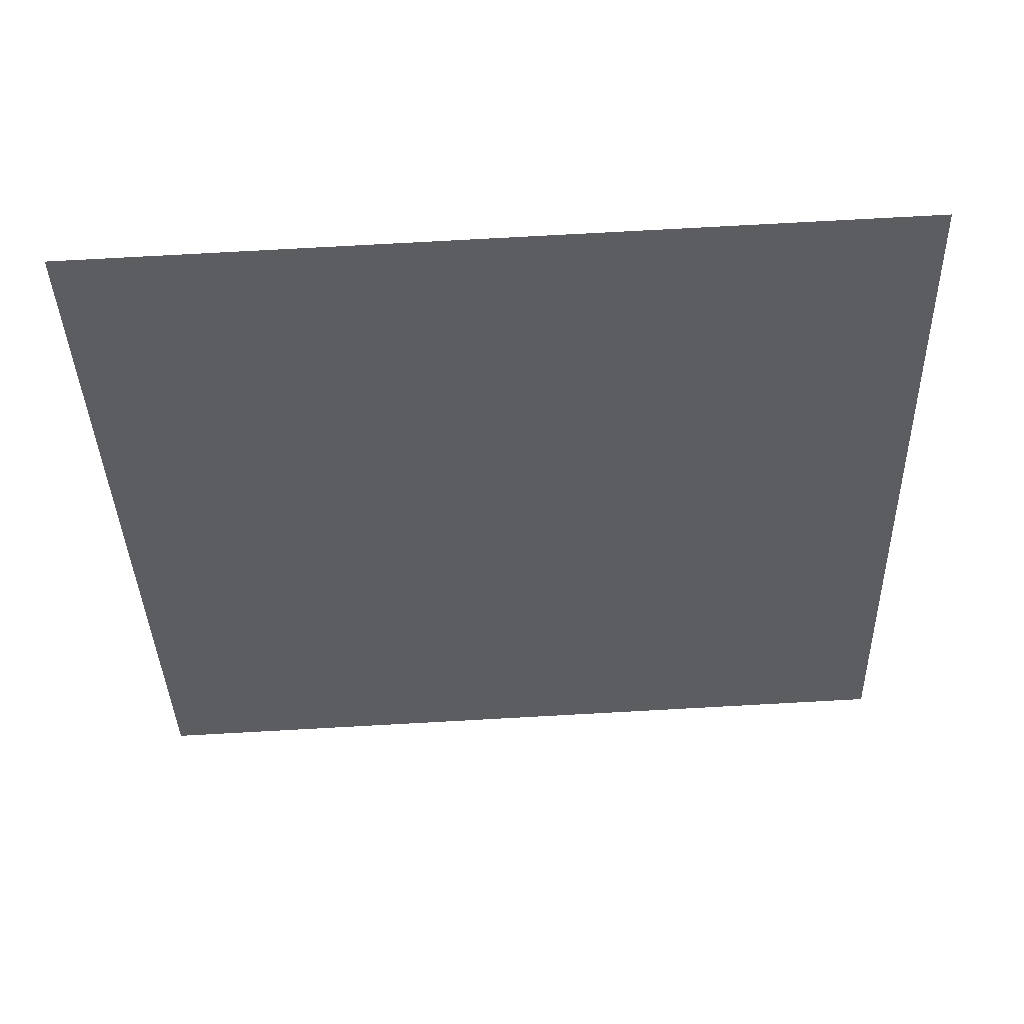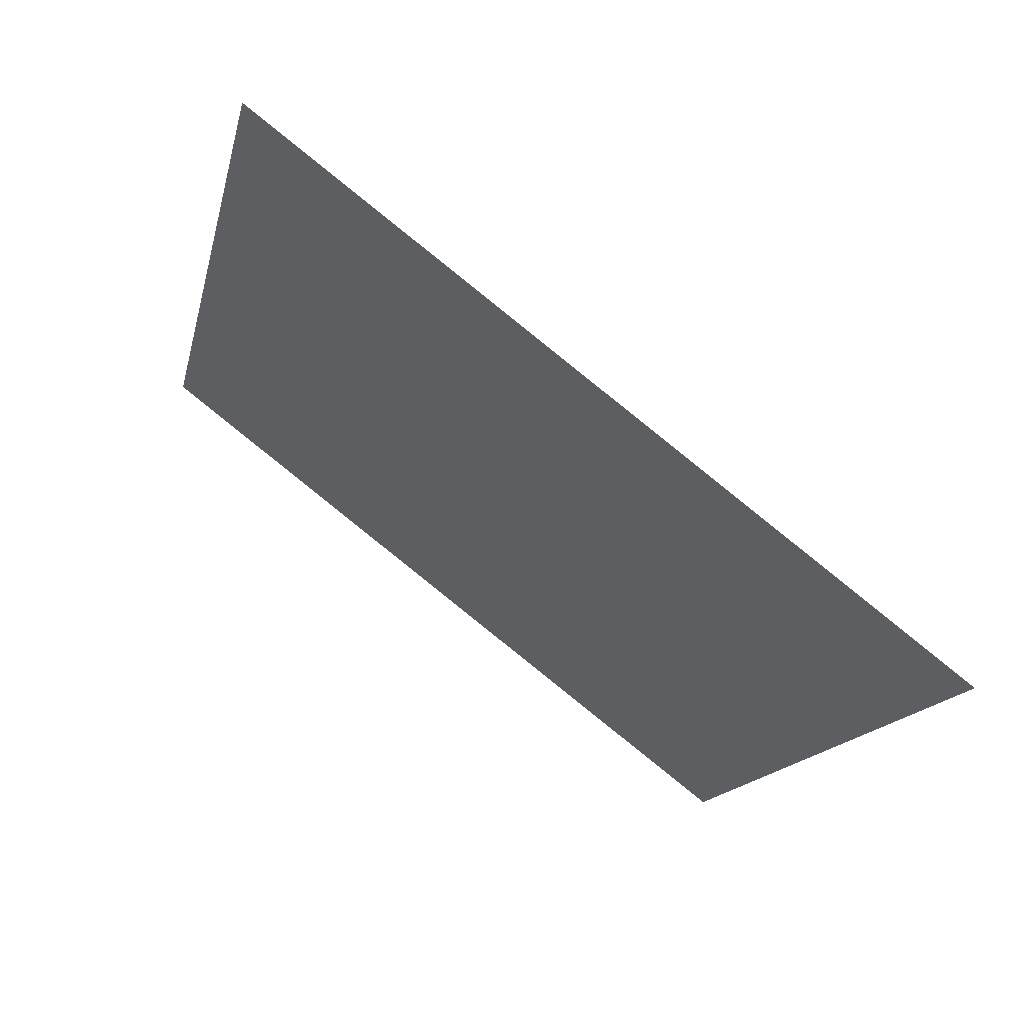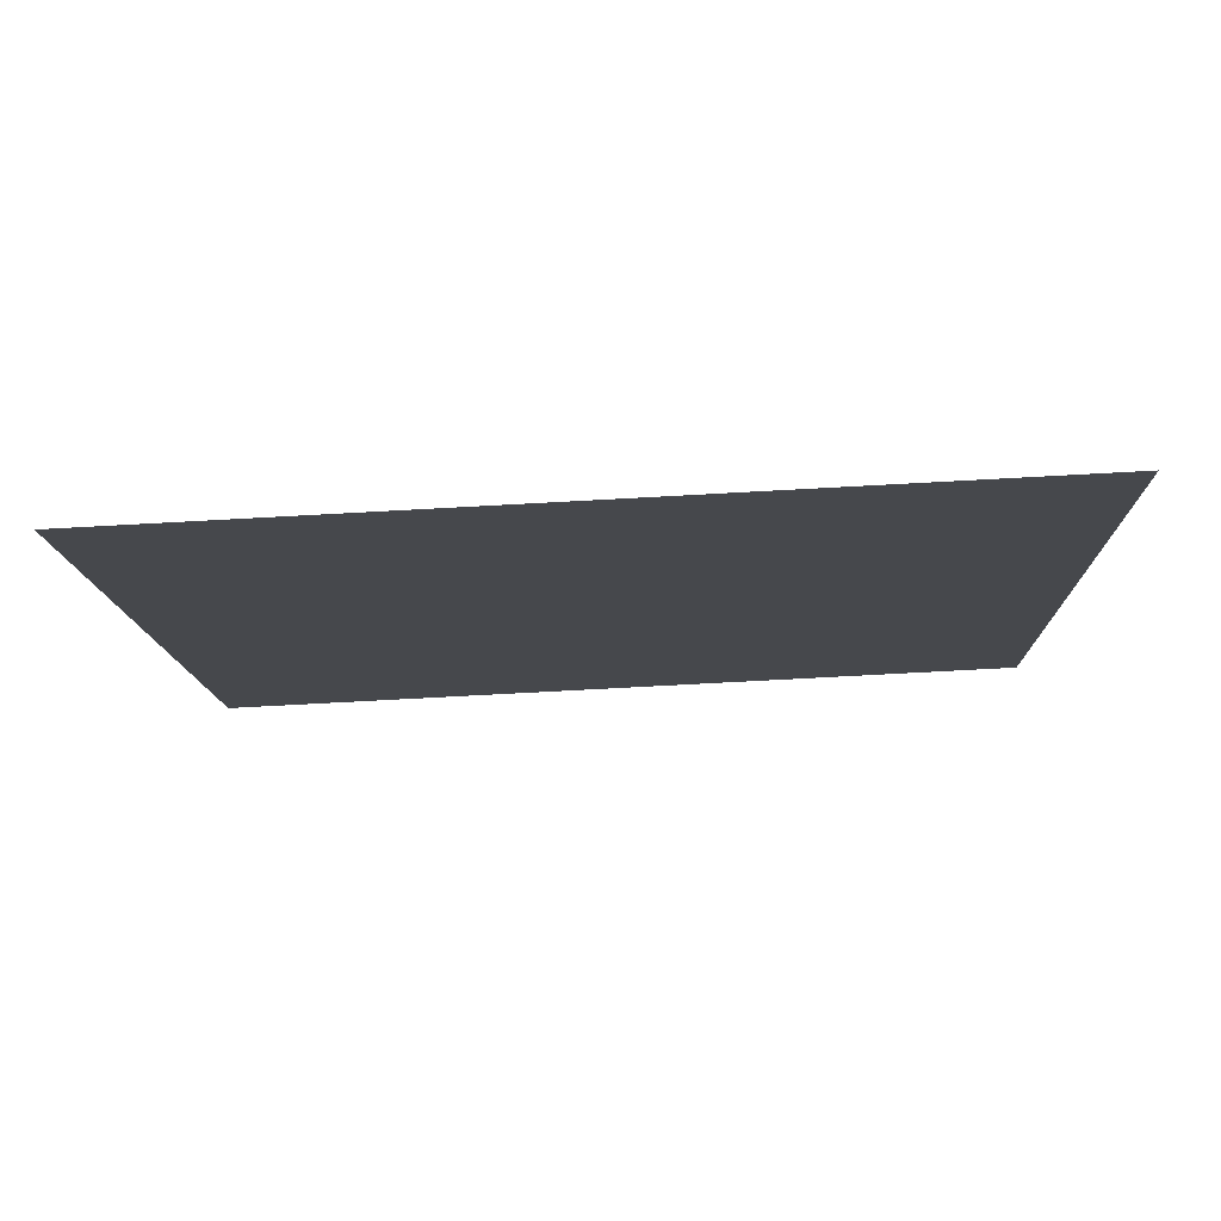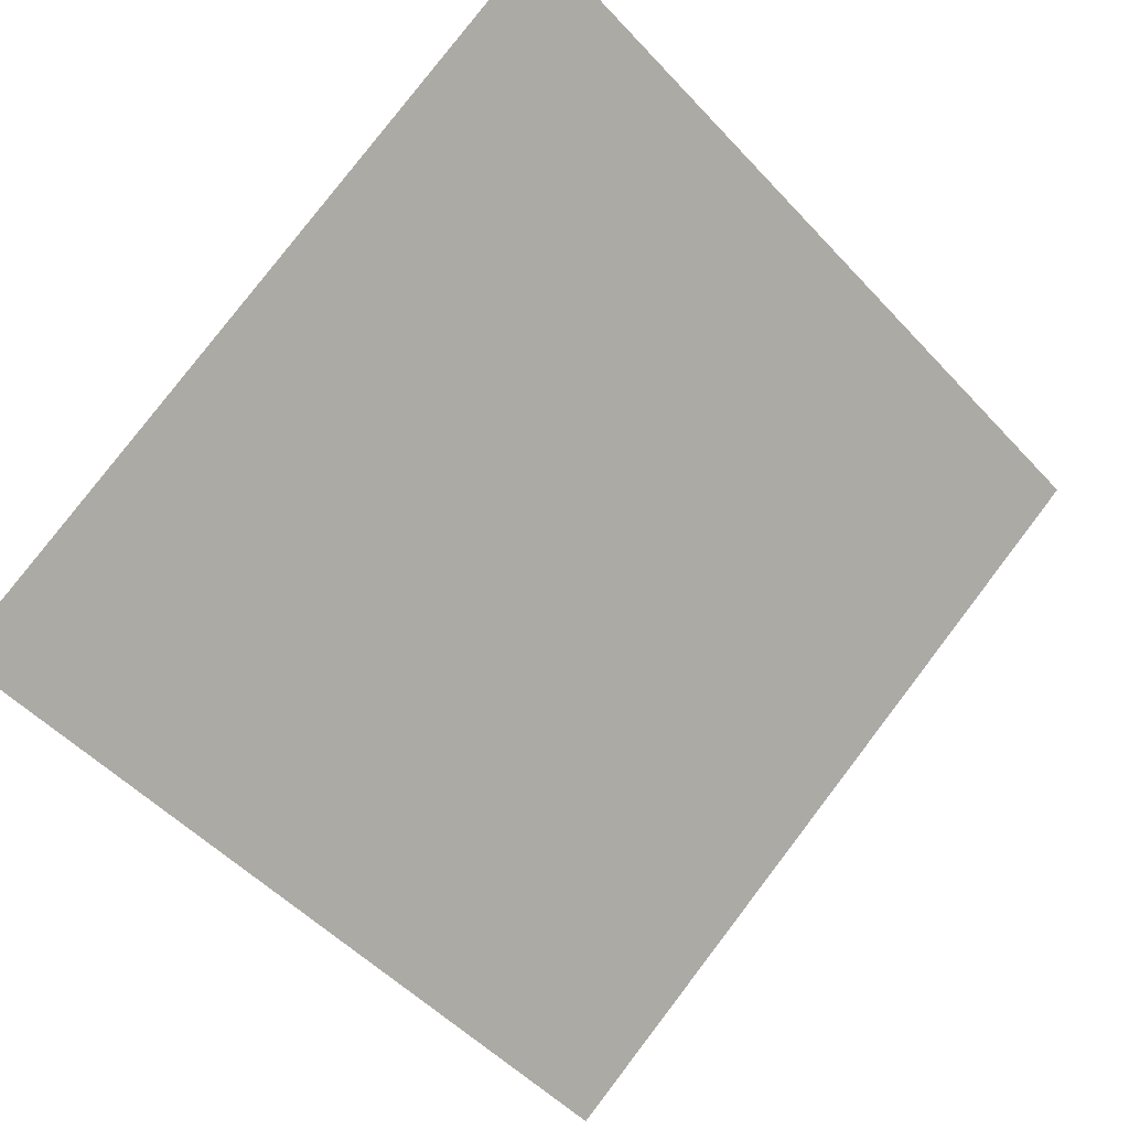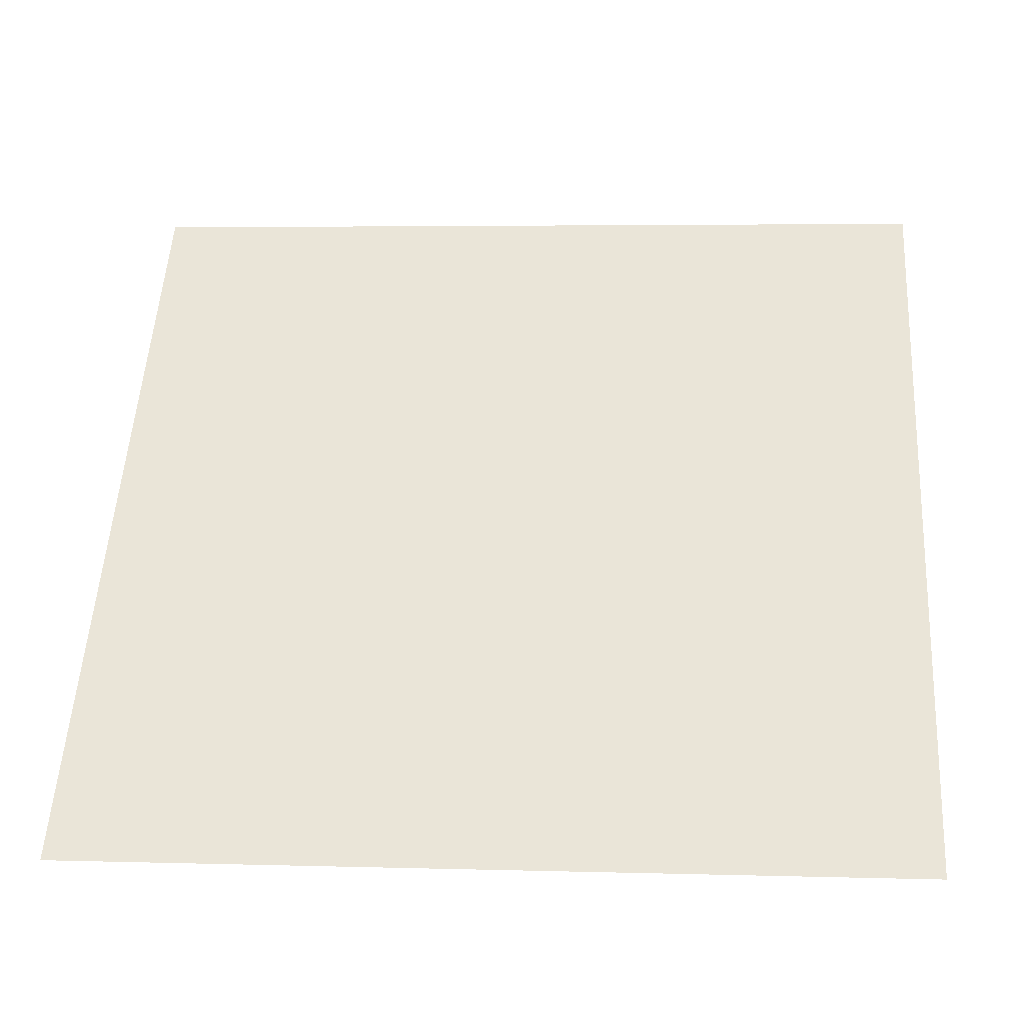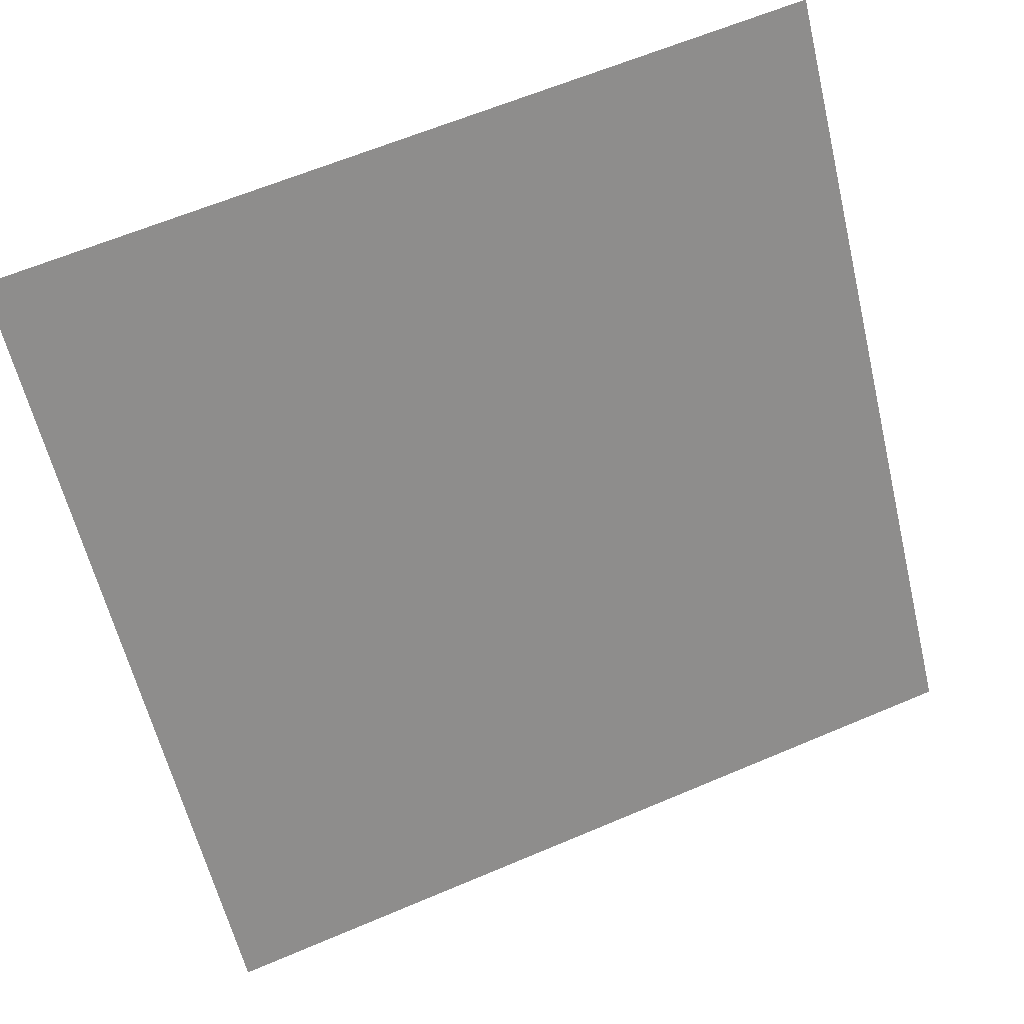
<metadata>
{"format":"obj","ext":"obj","renderer":"f3d","projection":"perspective","resolution":1024,"background":"white","views":[{"elev":-73.9,"azim":-176.7,"up":"+Y"},{"elev":-16.1,"azim":78.6,"up":"+Y"},{"elev":-48.1,"azim":-176.7,"up":"+Y"},{"elev":-50.2,"azim":-48.1,"up":"+Y"},{"elev":-1.5,"azim":3.9,"up":"+Z"},{"elev":64.1,"azim":-24.6,"up":"+Z"}]}
</metadata>
<code>
v -0.1438 0.5849 0.2351
v -0.1504 0.5851 0.2352
v -0.1502 0.589 0.2404
v -0.1437 0.5889 0.2404
f 4 3 2 1

</code>
